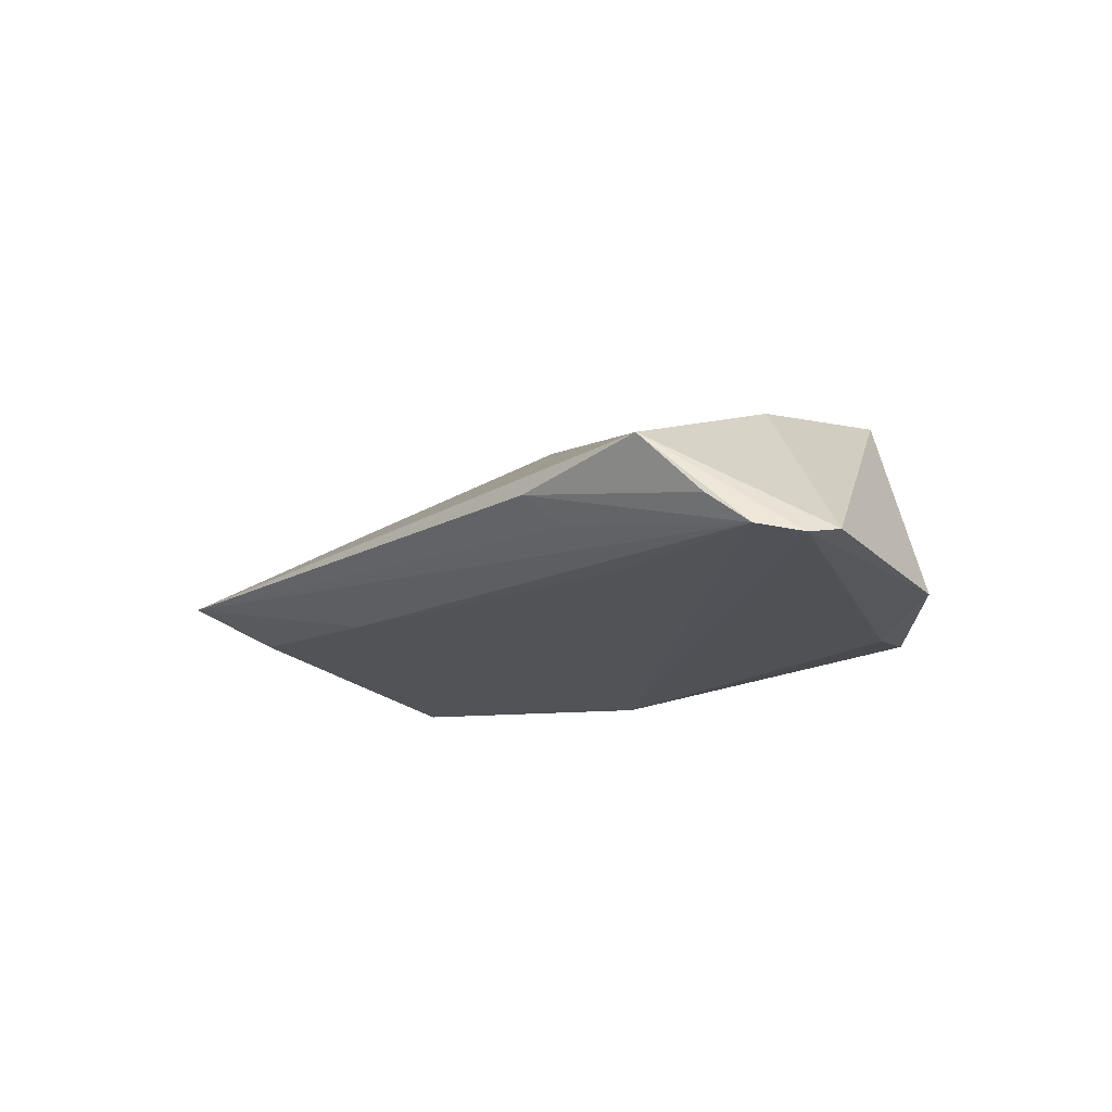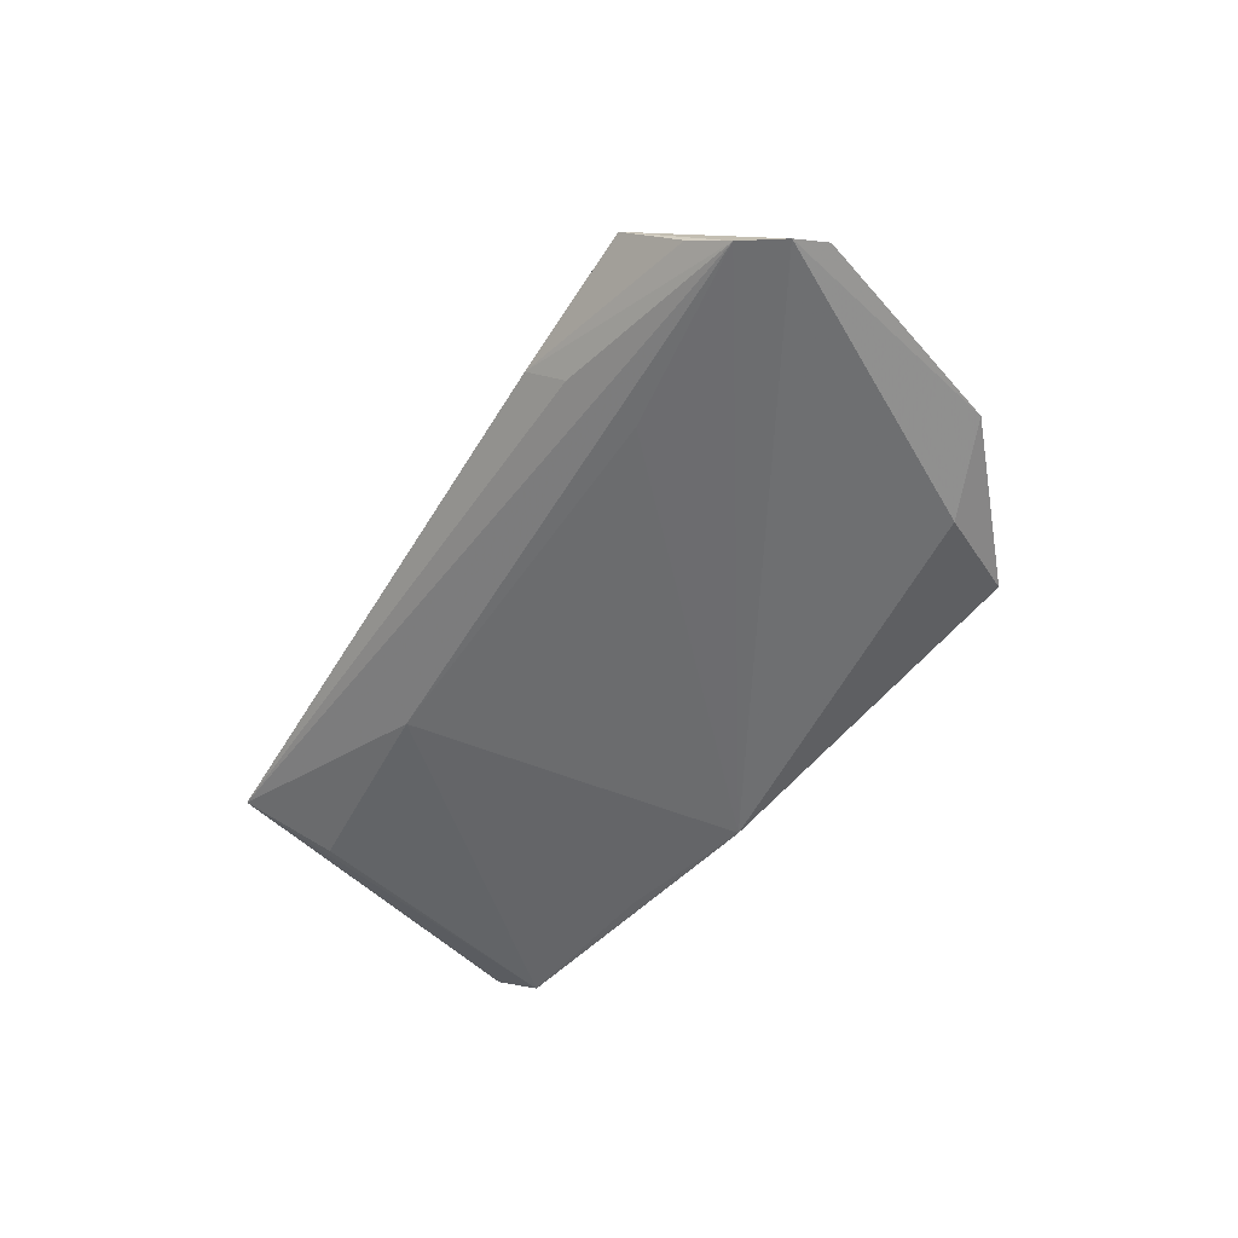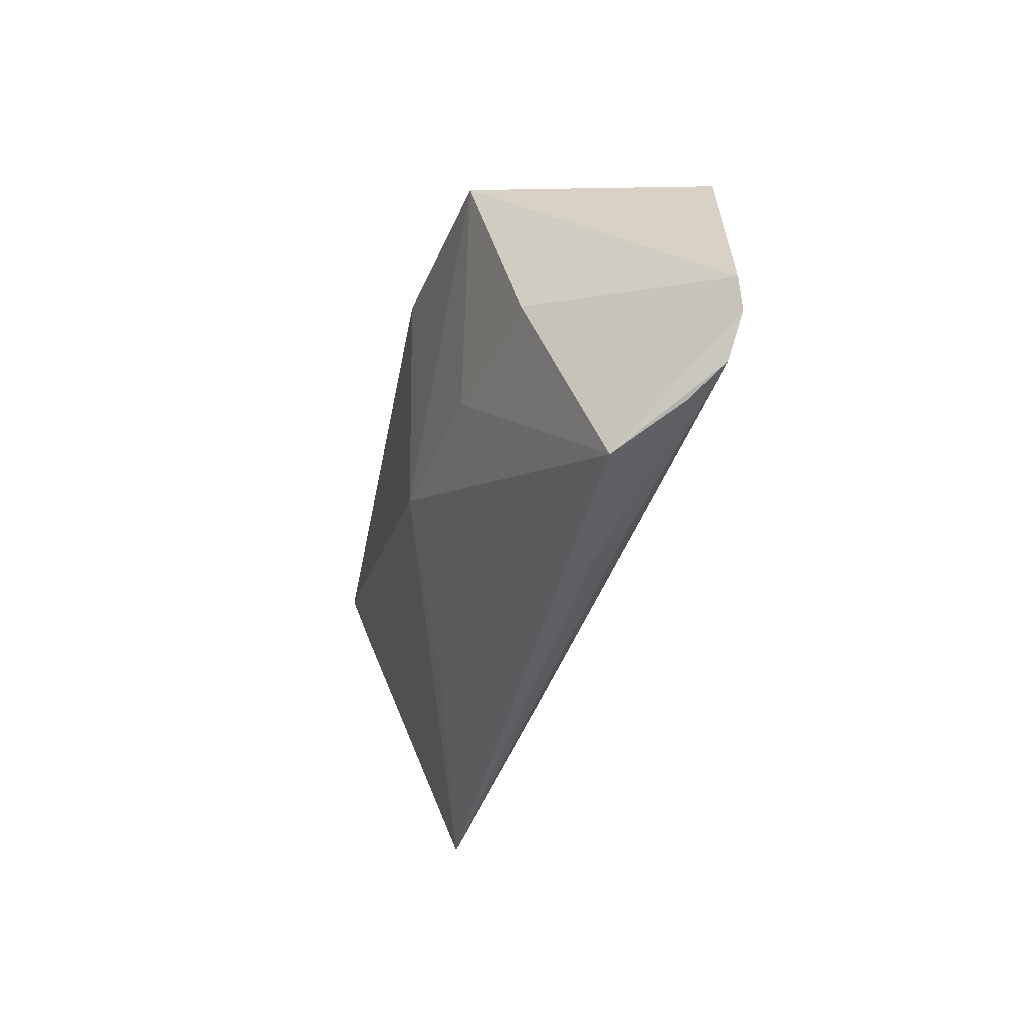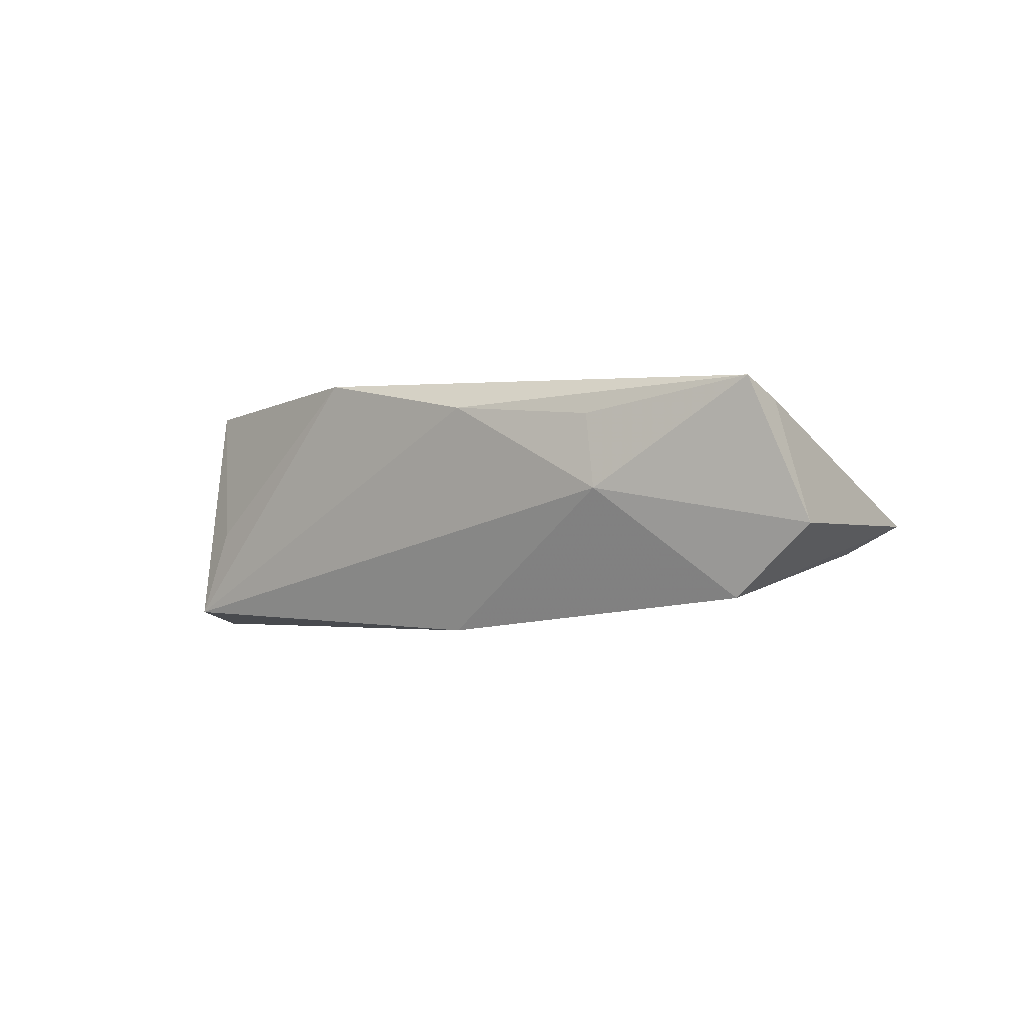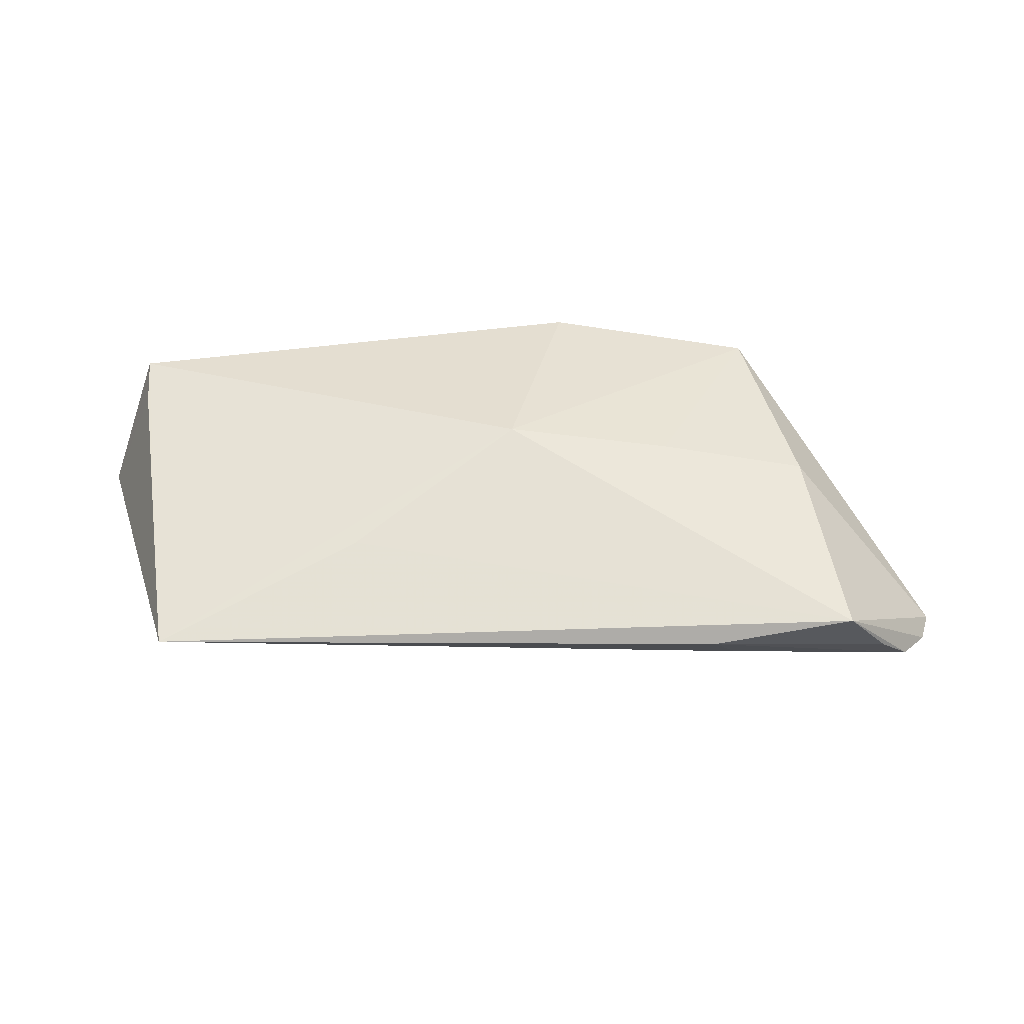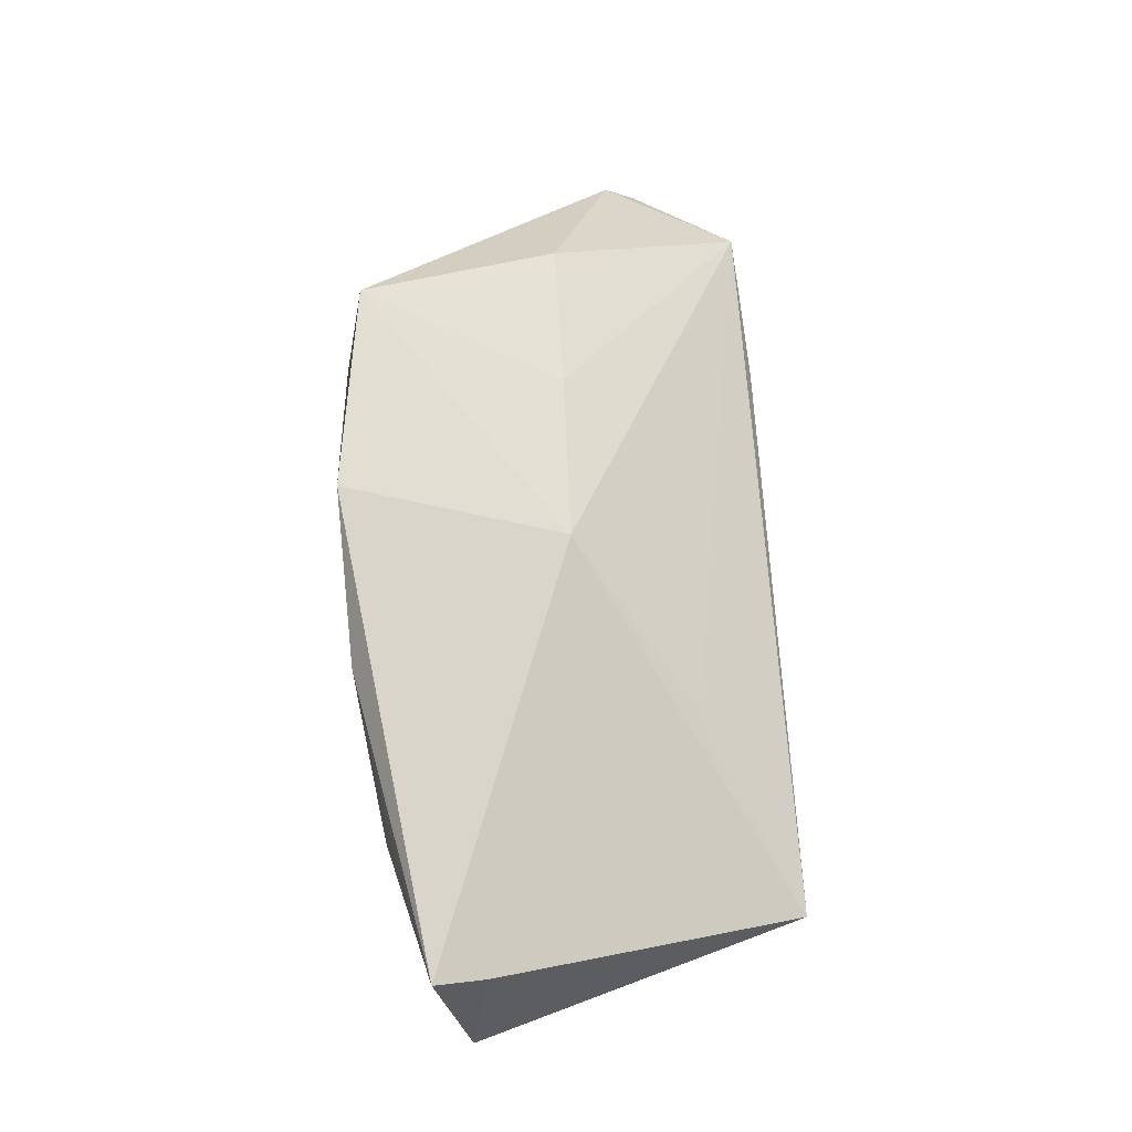
<metadata>
{"format":"obj","ext":"obj","renderer":"f3d","projection":"perspective","resolution":1024,"background":"white","views":[{"elev":-16.2,"azim":49.2,"up":"+Z"},{"elev":-52.4,"azim":58.8,"up":"+Z"},{"elev":-39.3,"azim":77.1,"up":"+Y"},{"elev":-2.1,"azim":-140.2,"up":"+Z"},{"elev":32.9,"azim":-2.2,"up":"+Z"},{"elev":74.2,"azim":-95.3,"up":"+Z"}]}
</metadata>
<code>
v 0.04075 -0.006893 0.009305
v 0.05832 -0.01998 -0.01217
v 0.05463 -0.0246 -0.01124
v -0.04929 -0.03107 -0.001506
v -0.04784 -0.01948 -0.005484
v 0.007768 0.02355 0.01769
v -0.05477 0.01641 0.01555
v 0.02121 -0.006311 0.01275
v 0.02582 -0.03274 -0.002833
v 0.05969 -0.01606 -0.01142
v -0.02283 -0.01968 0.006289
v -0.02909 0.01457 -0.01341
v -0.01017 0.01808 -0.01572
v 0.0505 -0.02769 -0.007418
v 0.03492 0.02355 -0.01373
v 0.03525 0.01913 0.01491
v -0.06101 0.01267 -0.002169
v 0.04447 -0.03202 3.865e-05
v -0.02202 -0.02177 -0.007679
v -0.05093 0.01311 -0.01115
v -0.01486 0.02355 0.01347
v 0.04051 0.01295 -0.01572
v -0.05445 0.009759 0.01309
v 0.02923 -0.0294 -0.006665
v 0.0303 -0.02118 -0.01066
v -0.03555 0.02161 0.00243
v -0.03384 0.02084 0.01185
v 0.0515 0.008758 -0.01269
v -0.0006836 -0.005248 0.01548
v 0.03091 0.02284 -0.002467
f 28 16 10
f 16 28 15
f 15 28 22
f 27 7 21
f 2 28 10
f 22 28 2
f 16 15 30
f 26 20 17
f 21 15 26
f 26 27 21
f 17 7 26
f 7 27 26
f 23 7 17
f 6 29 16
f 7 29 6
f 21 7 6
f 16 30 6
f 6 15 21
f 6 30 15
f 18 2 10
f 3 2 18
f 18 29 11
f 5 20 19
f 20 12 19
f 20 26 13
f 13 26 15
f 13 12 20
f 13 15 22
f 22 2 13
f 13 2 3
f 13 19 12
f 11 29 4
f 4 18 11
f 4 29 7
f 7 23 4
f 4 23 17
f 4 19 3
f 5 19 4
f 17 20 4
f 4 20 5
f 10 16 1
f 1 18 10
f 3 19 25
f 25 13 3
f 19 13 25
f 18 4 9
f 29 18 8
f 18 1 8
f 16 29 8
f 8 1 16
f 3 18 14
f 14 9 3
f 18 9 14
f 24 4 3
f 3 9 24
f 24 9 4

</code>
